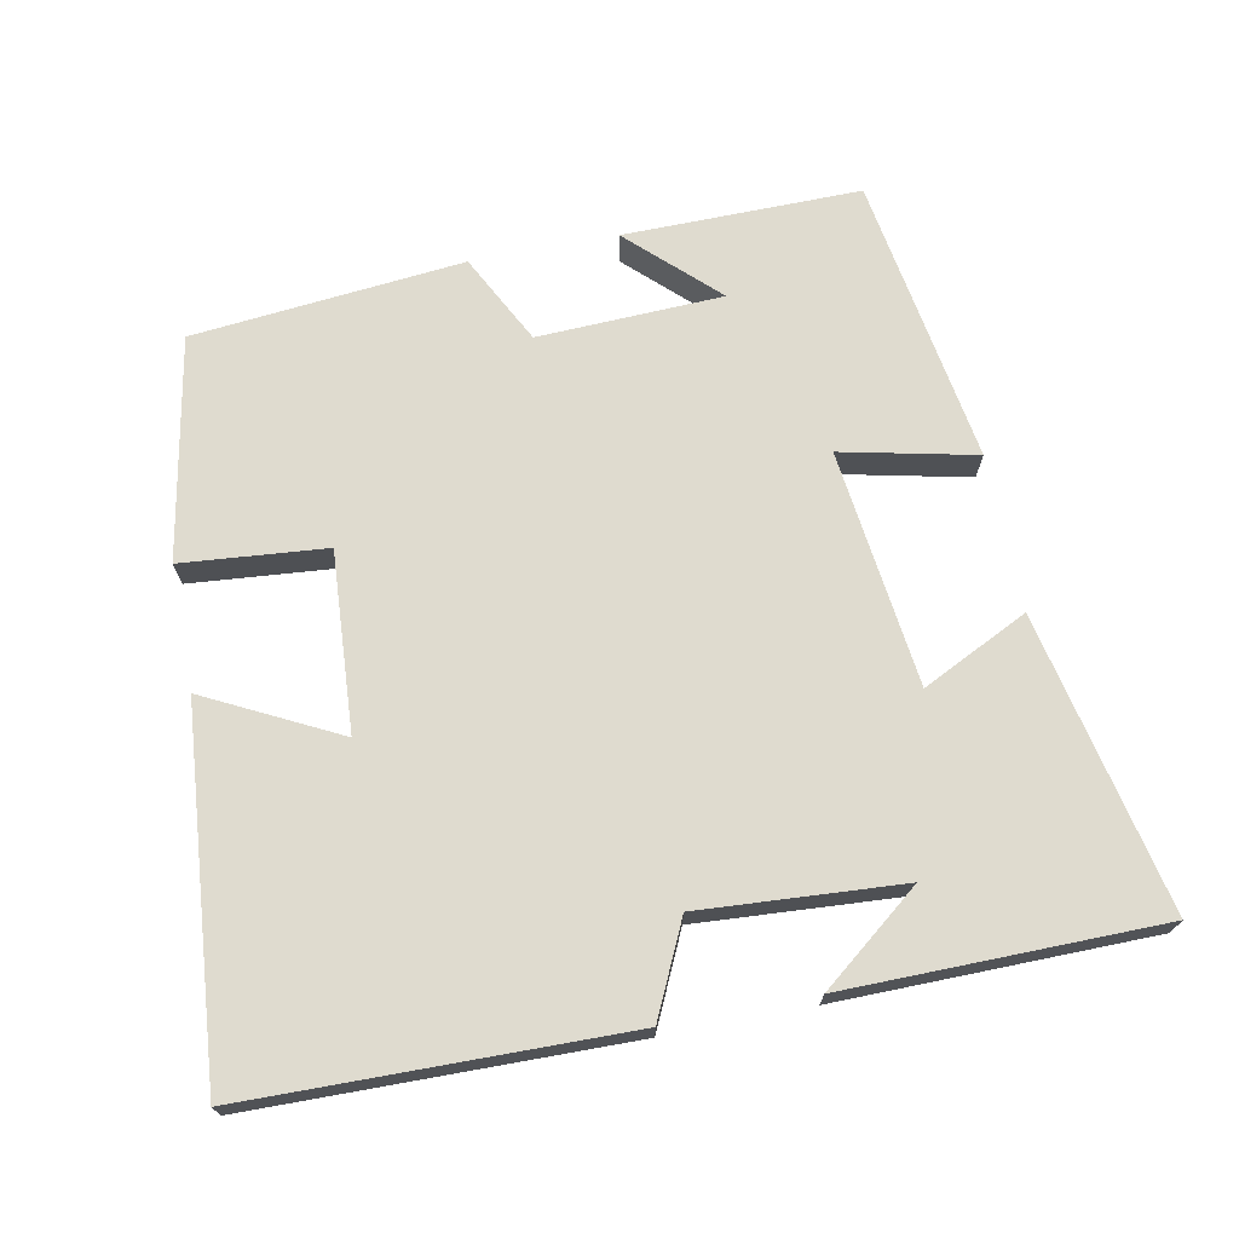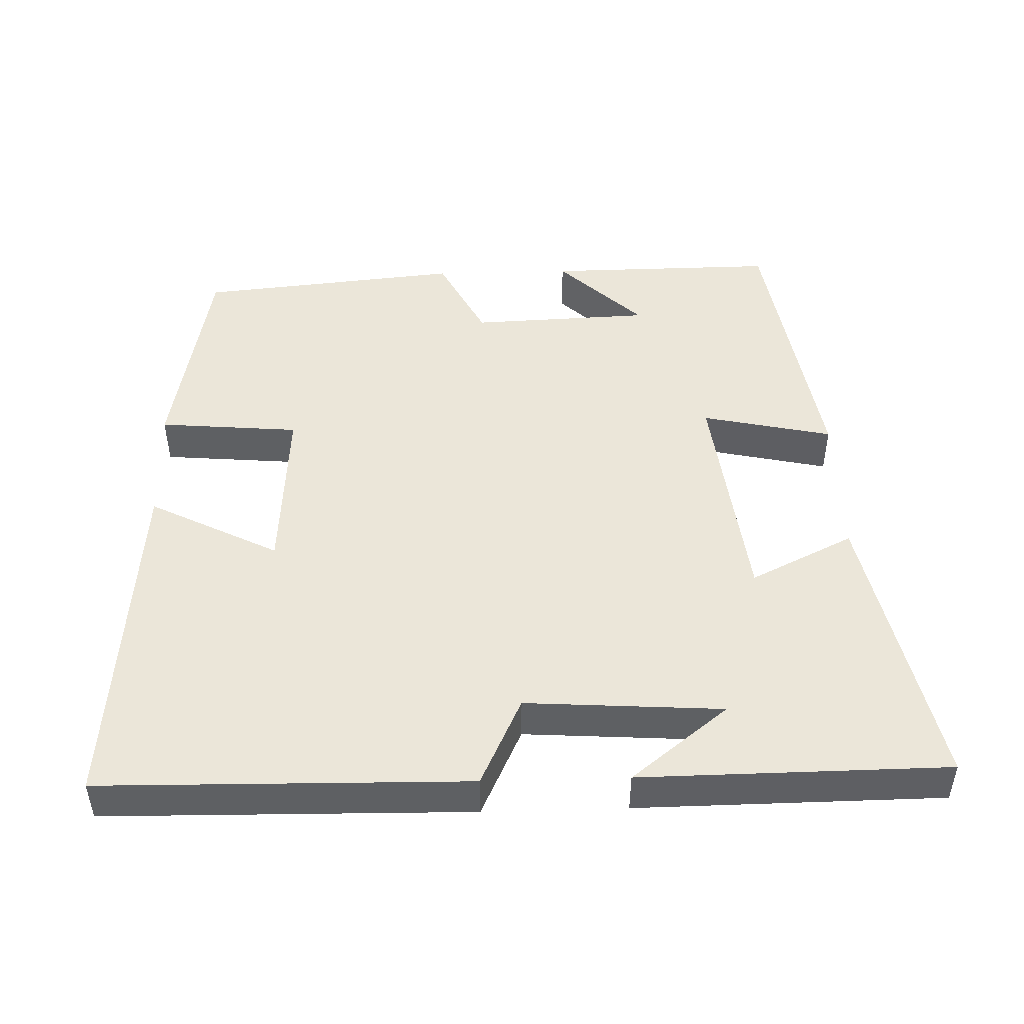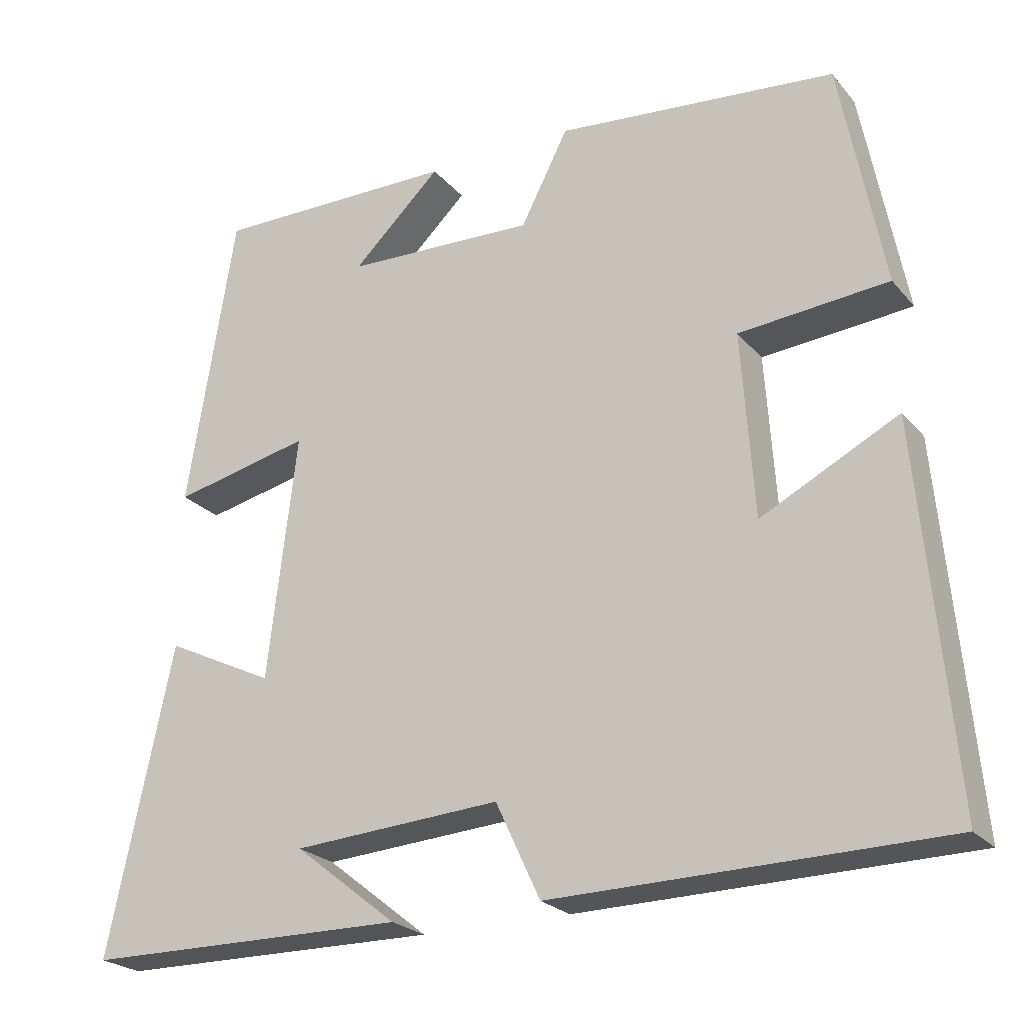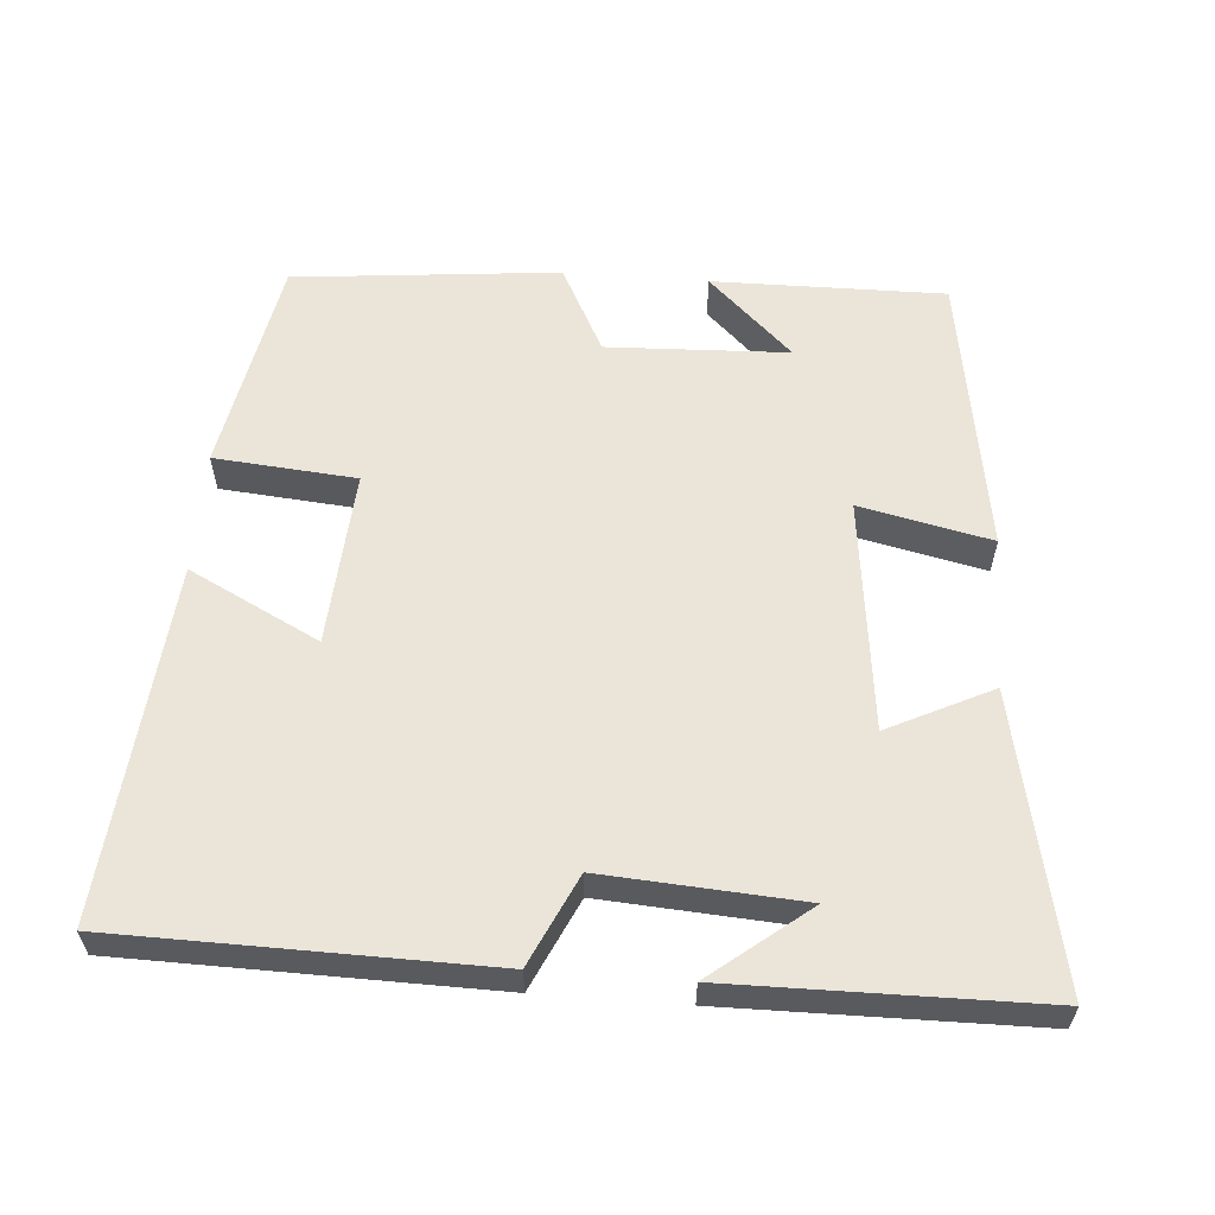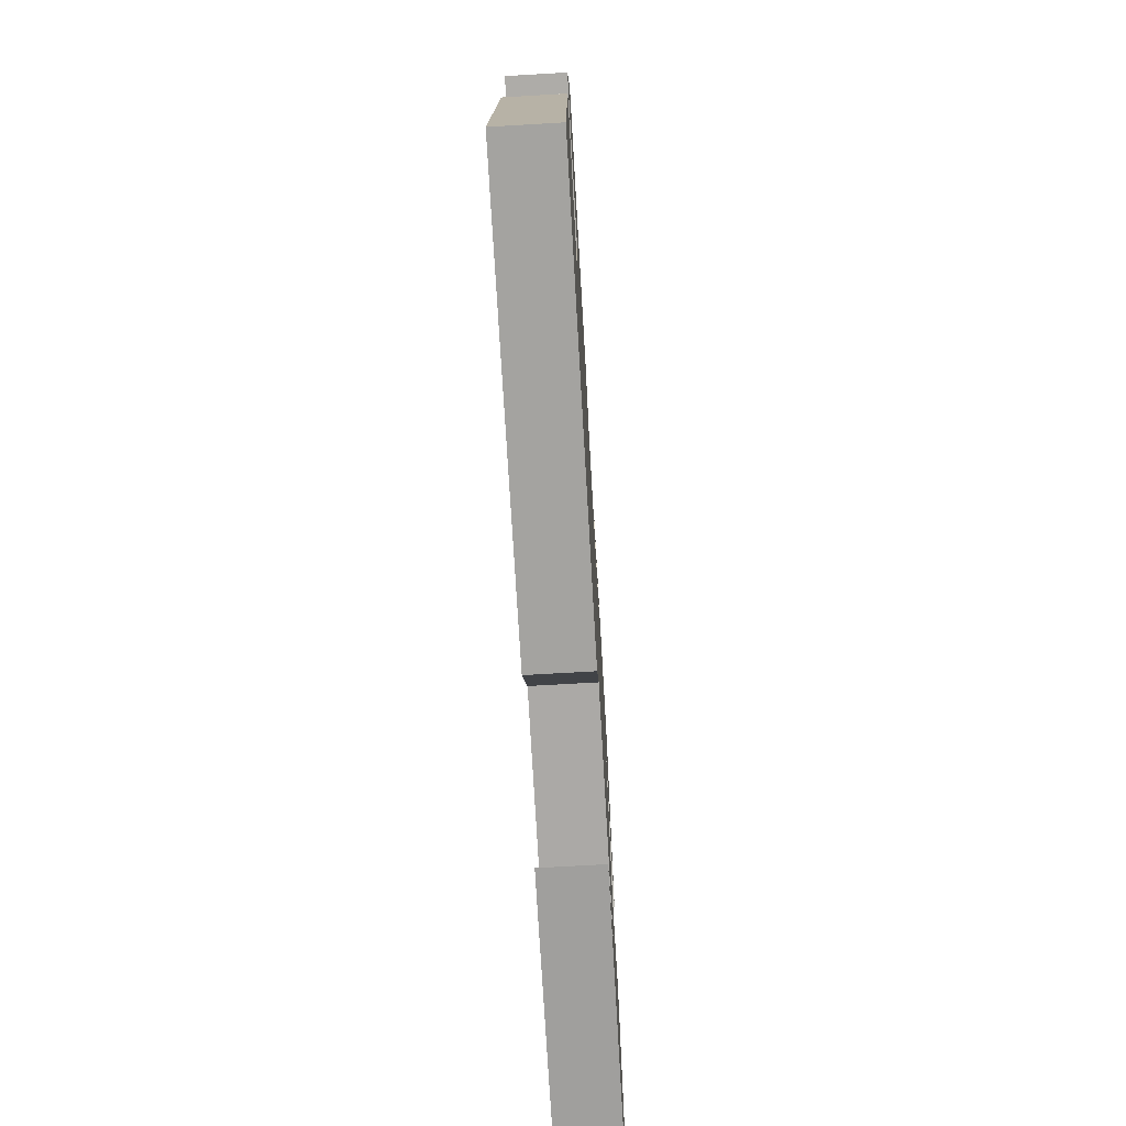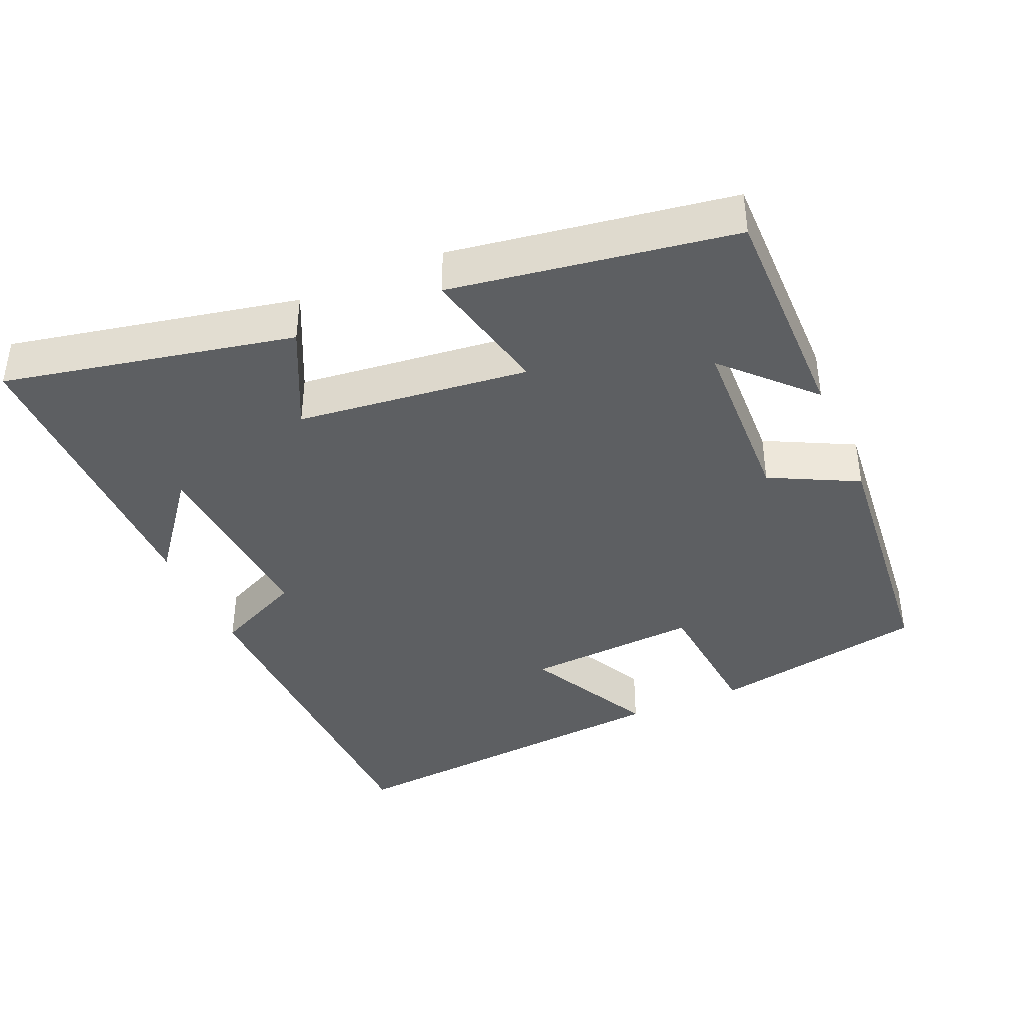
<metadata>
{"format":"obj","ext":"obj","renderer":"f3d","projection":"perspective","resolution":1024,"background":"white","views":[{"elev":70.4,"azim":168.9,"up":"+Y"},{"elev":47.5,"azim":178.3,"up":"+Y"},{"elev":-23.7,"azim":29.7,"up":"+Z"},{"elev":58.7,"azim":-175.6,"up":"+Y"},{"elev":-71.9,"azim":93.3,"up":"+Z"},{"elev":-39.7,"azim":-66.3,"up":"+Y"}]}
</metadata>
<code>
v 0.543 0.07 -0.492
v 0.036 0.07 -0.5
v -0.022 0.07 -0.376
v -0.294 0.07 -0.394
v -0.16 0.07 -0.5
v -0.584 0.07 -0.496
v -0.5 0.07 -0.096
v -0.357 0.07 -0.166
v -0.319 0.07 0.154
v -0.5 0.07 0.114
v -0.438 0.07 0.503
v -0.118 0.07 0.5
v -0.234 0.07 0.389
v 0.016 0.07 0.379
v 0.078 0.07 0.5
v 0.444 0.07 0.464
v 0.5 0.07 0.164
v 0.305 0.07 0.147
v 0.321 0.07 -0.095
v 0.5 0.07 -0.004
v 0.543 0 -0.492
v 0.036 0 -0.5
v -0.022 0 -0.376
v -0.294 0 -0.394
v -0.16 0 -0.5
v -0.584 0 -0.496
v -0.5 0 -0.096
v -0.357 0 -0.166
v -0.319 0 0.154
v -0.5 0 0.114
v -0.438 0 0.503
v -0.118 0 0.5
v -0.234 0 0.389
v 0.016 0 0.379
v 0.078 0 0.5
v 0.444 0 0.464
v 0.5 0 0.164
v 0.305 0 0.147
v 0.321 0 -0.095
v 0.5 0 -0.004
f 1 2 3
f 20 1 3
f 19 20 3
f 18 19 3 4
f 16 17 18
f 15 16 18
f 14 15 18
f 13 14 18 4
f 11 12 13
f 9 10 11 13
f 8 9 13 4
f 7 8 4
f 6 7 4
f 4 5 6
f 23 22 21
f 23 21 40
f 23 40 39
f 24 23 39 38
f 38 37 36
f 38 36 35
f 38 35 34
f 24 38 34 33
f 33 32 31
f 33 31 30 29
f 24 33 29 28
f 24 28 27
f 24 27 26
f 26 25 24
f 1 21 22 2
f 2 22 23 3
f 3 23 24 4
f 4 24 25 5
f 5 25 26 6
f 6 26 27 7
f 7 27 28 8
f 8 28 29 9
f 9 29 30 10
f 10 30 31 11
f 11 31 32 12
f 12 32 33 13
f 13 33 34 14
f 14 34 35 15
f 15 35 36 16
f 16 36 37 17
f 17 37 38 18
f 18 38 39 19
f 19 39 40 20
f 20 40 21 1

</code>
